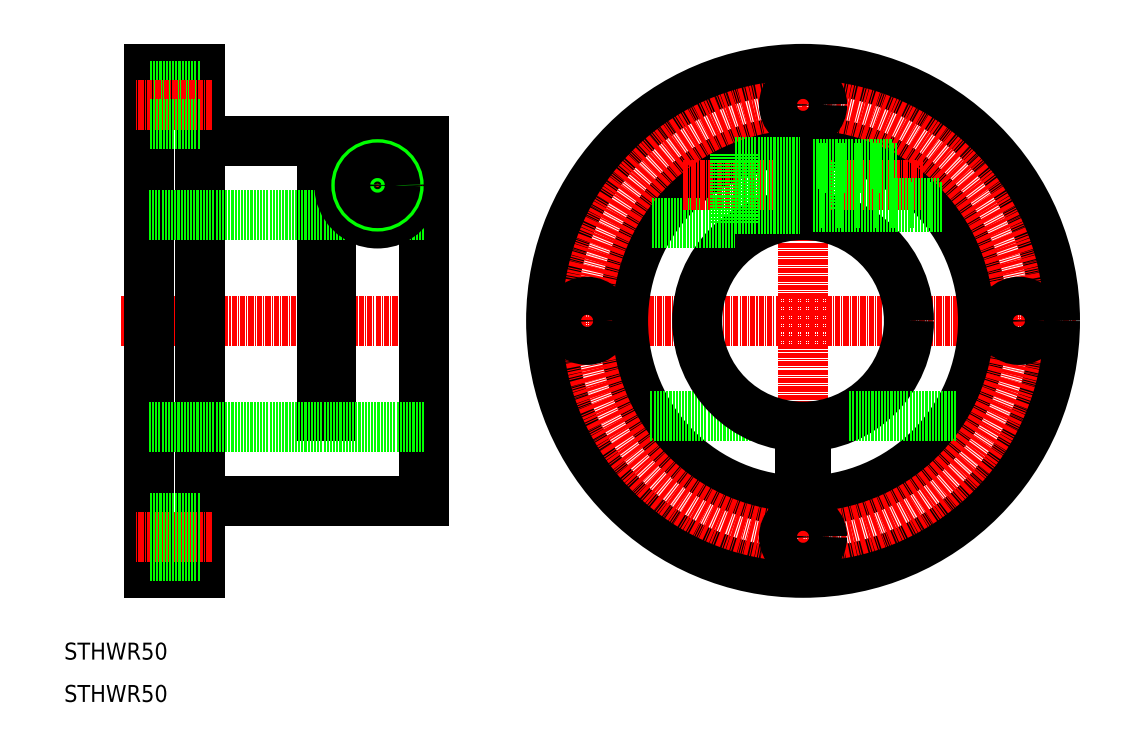
<metadata>
{"format":"dxf","ext":"dxf","renderer":"ezdxf+matplotlib","layout":"modelspace","background":"white","min_lineweight":24,"dpi":150}
</metadata>
<code>
0
SECTION
2
ENTITIES
0
LINE
8
CENTER
10
23.54
20
100
30
0
11
100.3
21
100
31
0
0
LINE
8
CENTER
10
120
20
100
30
0
11
249
21
100
31
0
0
LINE
8
0
10
30
20
159.5
30
0
11
30
21
40.5
31
0
0
LINE
8
0
10
95
20
142.5
30
0
11
95
21
57.5
31
0
0
LINE
8
0
10
42
20
159.5
30
0
11
42
21
40.5
31
0
0
LINE
8
0
10
30
20
40.5
30
0
11
42
21
40.5
31
0
0
LINE
8
0
10
30
20
159.5
30
0
11
42
21
159.5
31
0
0
LINE
8
0
10
42
20
142.5
30
0
11
71
21
142.5
31
0
0
LINE
8
0
10
42
20
57.5
30
0
11
95
21
57.5
31
0
0
LINE
8
CENTER
10
184.5
20
164.5
30
0
11
184.5
21
35.5
31
0
0
CIRCLE
8
0
10
184.5
20
100
30
0
40
59.5
0
CIRCLE
8
0
10
184.5
20
100
30
0
40
42.5
0
CIRCLE
8
CENTER
10
184.5
20
100
30
0
40
51
0
LINE
8
0
10
73
20
142.5
30
0
11
73
21
77.5
31
0
0
LINE
8
0
10
71
20
77.5
30
0
11
73
21
77.5
31
0
0
LINE
8
0
10
71
20
142.5
30
0
11
71
21
77.5
31
0
0
LINE
8
0
10
73
20
142.5
30
0
11
95
21
142.5
31
0
0
LINE
8
0
10
148.4
20
77.5
30
0
11
173.6
21
77.5
31
0
0
CIRCLE
8
0
10
184.5
20
100
30
0
40
25
0
LINE
8
0
10
95
20
75
30
0
11
30
21
75
31
0
0
LINE
8
0
10
95
20
125
30
0
11
30
21
125
31
0
0
LINE
8
0
10
195.4
20
77.5
30
0
11
220.6
21
77.5
31
0
0
LINE
8
CENTER
10
44.8
20
49
30
0
11
26.85
21
49
31
0
0
LINE
8
0
10
42
20
155.5
30
0
11
30
21
155.5
31
0
0
LINE
8
CENTER
10
84
20
143.5
30
0
11
84
21
121.5
31
0
0
LINE
8
CENTER
10
73
20
132
30
0
11
95
21
132
31
0
0
CIRCLE
8
0
10
84
20
132
30
0
40
9
0
CIRCLE
8
0
10
84
20
132
30
0
40
5.5
0
CIRCLE
8
0
10
84
20
132
30
0
40
5
0
CIRCLE
8
0
10
84
20
132
30
0
40
4.19
0
CIRCLE
8
0
10
133.5
20
100
30
0
40
4.5
0
LINE
8
0
10
148.8
20
123
30
0
11
168.5
21
123
31
0
0
LINE
8
CENTER
10
156.1
20
132
30
0
11
212.9
21
132
31
0
0
LINE
8
0
10
168.5
20
139.4
30
0
11
168.5
21
123
31
0
0
LINE
8
0
10
186.5
20
137.5
30
0
11
186.5
21
126.5
31
0
0
LINE
8
0
10
185.2
20
137.5
30
0
11
186.5
21
137.5
31
0
0
LINE
8
0
10
185.2
20
126.5
30
0
11
186.5
21
126.5
31
0
0
TEXT
8
0
10
10
20
20
30
0
40
4
1
STHWR50
0
LINE
8
0
10
185.2
20
142.5
30
0
11
185.2
21
125
31
0
0
LINE
8
0
10
183.8
20
142.5
30
0
11
183.7
21
125
31
0
0
LINE
8
0
10
185.2
20
75.01
30
0
11
185.2
21
66.25
31
0
0
LINE
8
0
10
183.8
20
75.01
30
0
11
183.8
21
66.25
31
0
0
LINE
8
0
10
183.8
20
66.25
30
0
11
185.2
21
66.25
31
0
0
LINE
8
CENTER
10
44.8
20
151
30
0
11
26.85
21
151
31
0
0
TEXT
8
0
10
10
20
10
30
0
40
4
1
STHWR50
0
CIRCLE
8
0
10
184.5
20
151
30
0
40
4.5
0
CIRCLE
8
0
10
235.5
20
100
30
0
40
4.5
0
CIRCLE
8
0
10
184.5
20
49
30
0
40
4.5
0
LINE
8
0
10
42
20
146.5
30
0
11
30
21
146.5
31
0
0
LINE
8
0
10
42
20
53.5
30
0
11
30
21
53.5
31
0
0
LINE
8
0
10
42
20
44.5
30
0
11
30
21
44.5
31
0
0
LINE
8
0
10
168.5
20
126.5
30
0
11
183.8
21
126.5
31
0
0
LINE
8
0
10
168.5
20
137.5
30
0
11
183.8
21
137.5
31
0
0
LINE
8
0
10
206.8
20
136.2
30
0
11
186.5
21
136.2
31
0
0
LINE
8
0
10
205.4
20
137
30
0
11
186.5
21
137
31
0
0
LINE
8
0
10
216.6
20
127.8
30
0
11
186.5
21
127.8
31
0
0
LINE
8
0
10
217.3
20
127
30
0
11
186.5
21
127
31
0
0
ENDSEC
0
EOF

</code>
